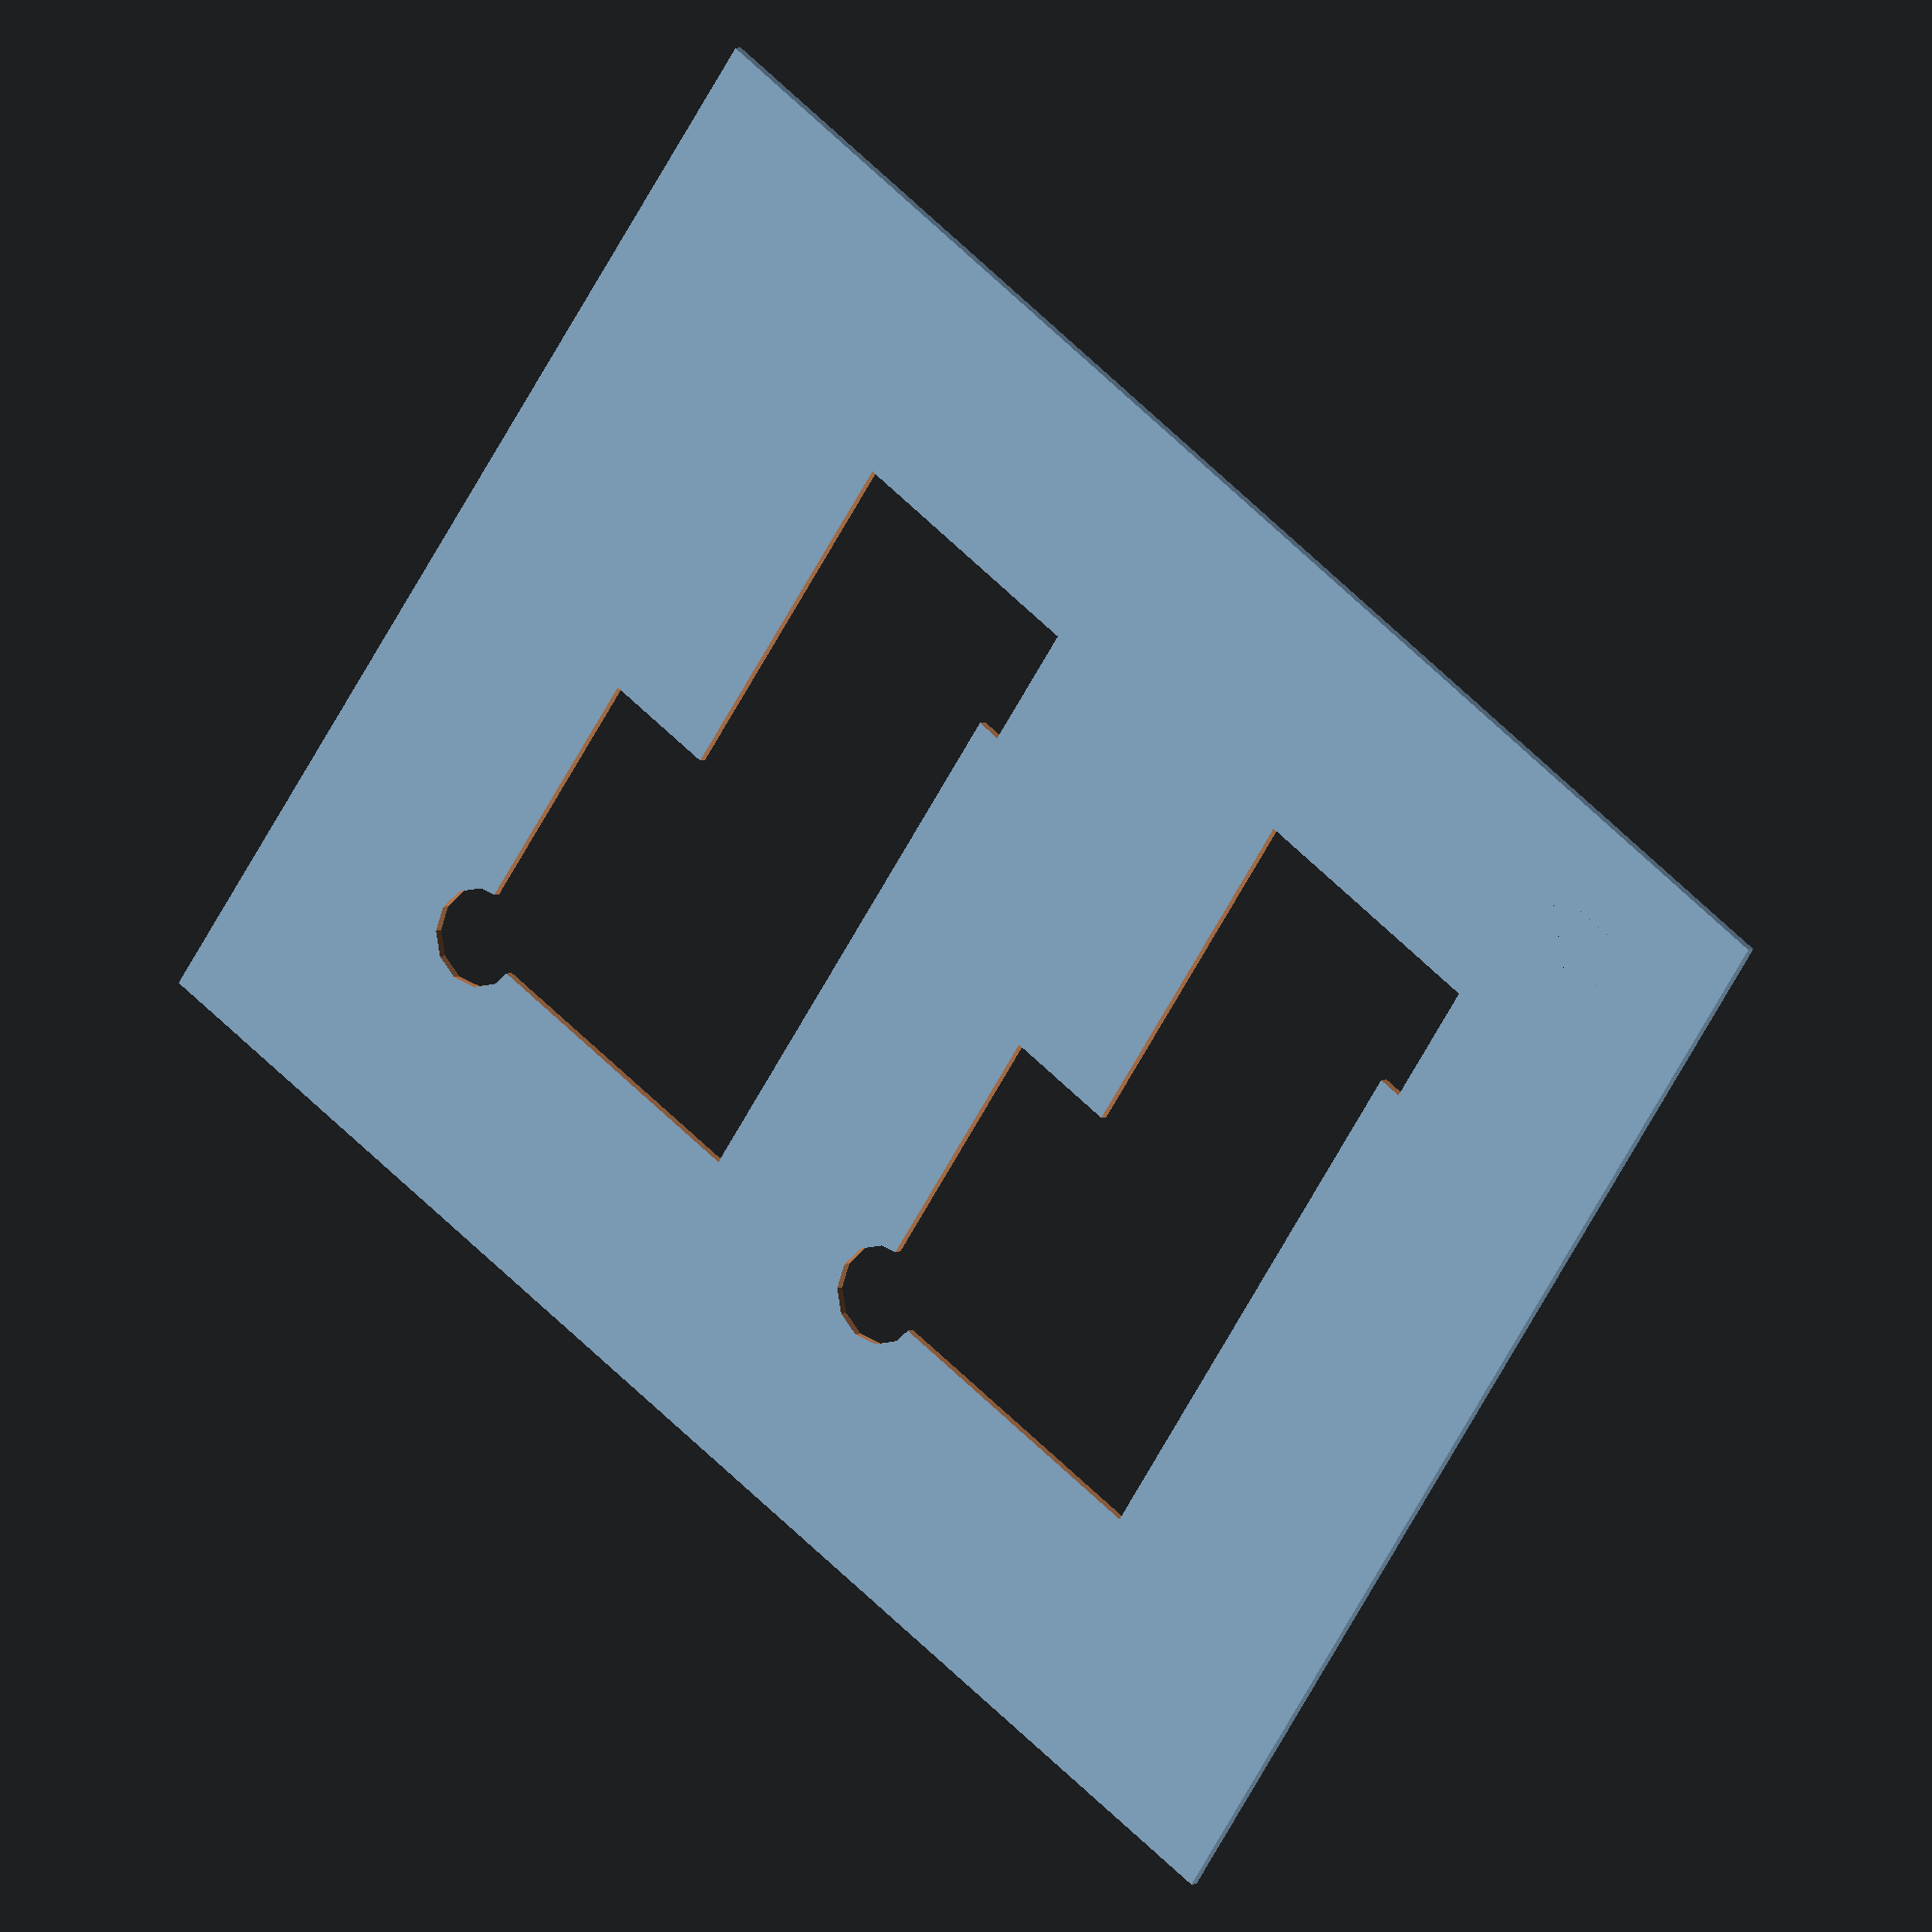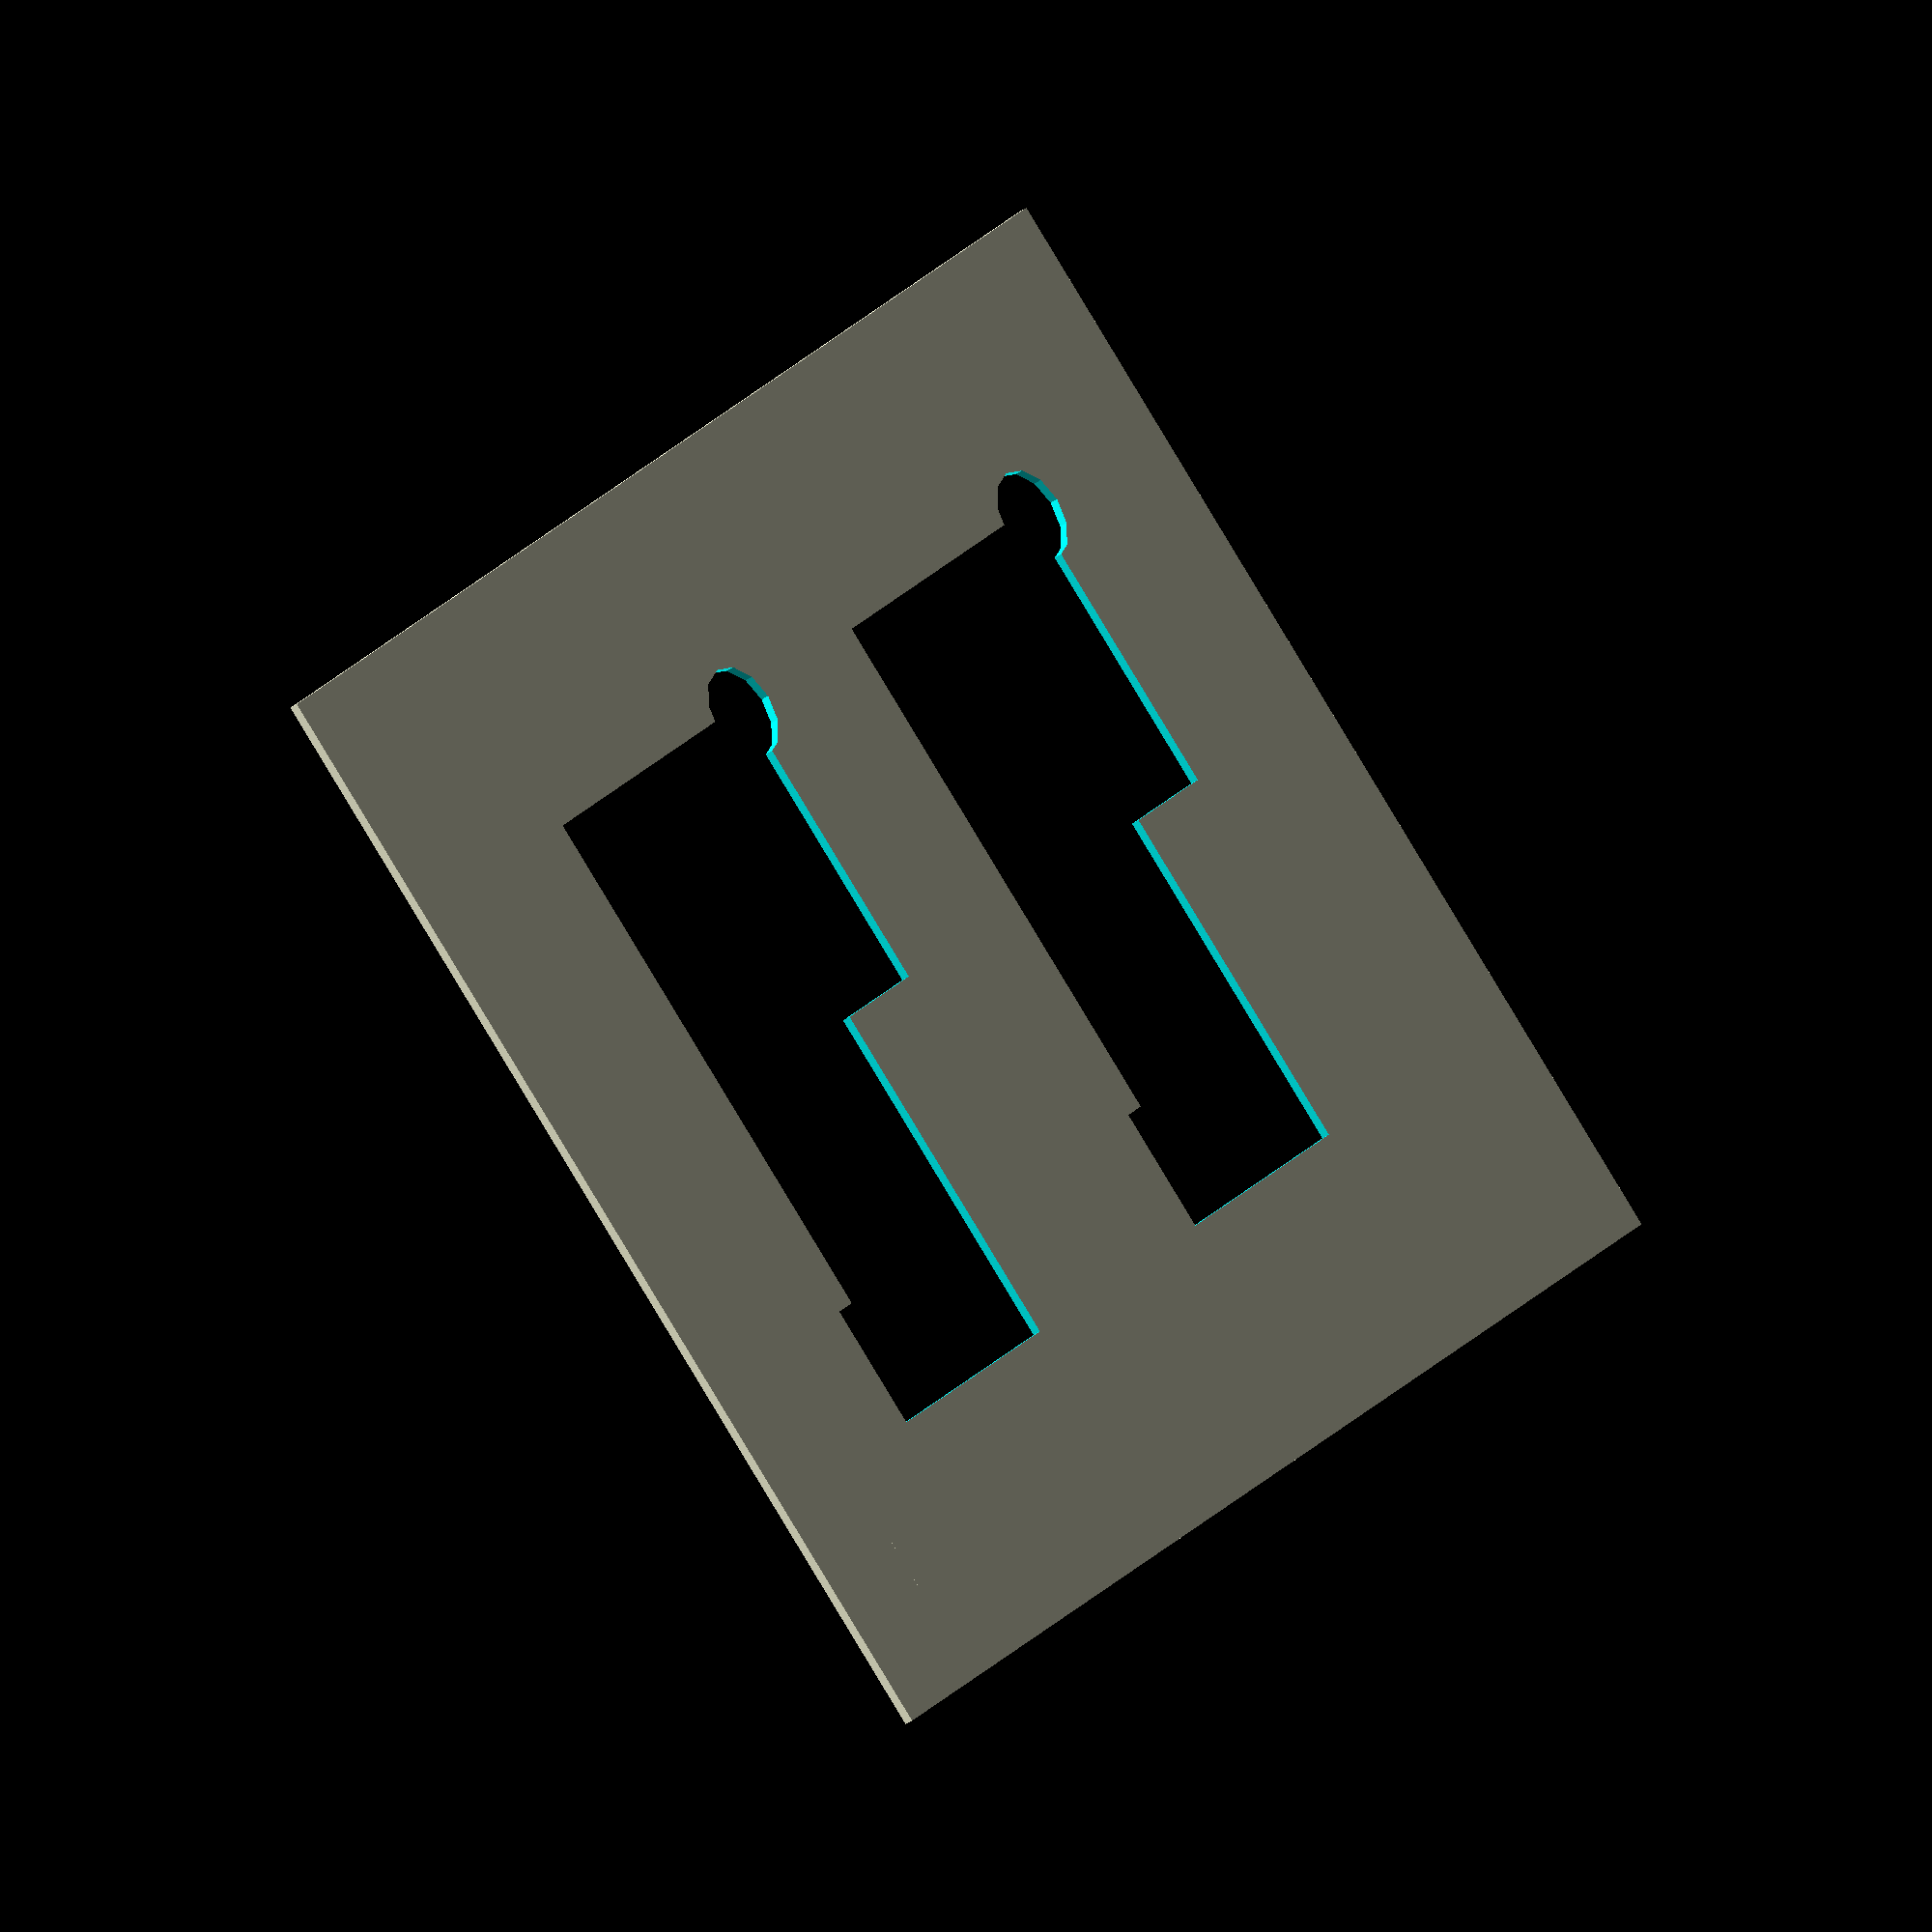
<openscad>
// Holder for Ormerod prototype differential IR sensor board
// Choose layer height to be a submultiple of the thickness

thickness=1.1;	// board is 1.2mm but this part comes out slightly too thick
xborder=30;
yborder=30;
yrepeat=70;
height=82.07375;
width=29.00;
nibWidth=3.0;
nibHeight=15.5;	//actually 14.605
upperWidth=43.35;
upperHeight=38;
clearance=0.35;
cornerRadius=1.5;
cornerOffset=1;
overlap=1;

module wedge(x,y,z)
{
	polyhedron(
		points=[[0,0,0],[x,0,0],[0,y,0],[0,0,z],[x,0,z],[0,y,z]],
		faces=[[0,2,1],[3,4,5],[0,1,3],[1,4,3],[1,2,4],[2,5,4],[0,3,2],[5,2,3]]
	);
}

module boardCutout()
{
	translate([0,nibWidth,-overlap])
		cube([height+clearance,width+clearance,thickness+2*overlap]);
	translate([height-upperHeight,nibWidth,-overlap])
		cube([upperHeight+clearance,upperWidth+clearance,thickness+2*overlap]);
	translate([0,0,-overlap])
		cube([nibHeight,nibWidth+overlap,thickness+2*overlap]);
	translate([height+clearance-cornerOffset,upperWidth+nibWidth+clearance-cornerOffset,-overlap])
		cylinder(r=6,h=thickness+2*overlap,$fn=12);
}


difference()
{
	cube([height+2*xborder+clearance,upperWidth+nibWidth+2*yborder+clearance+yrepeat,thickness]);
	translate([xborder,yborder,0]) boardCutout();
	translate([xborder,yborder+yrepeat,0]) boardCutout();
}

translate([12-overlap,16-overlap,0]) wedge(10+2*overlap,10+2*overlap,thickness);


</openscad>
<views>
elev=353.6 azim=55.7 roll=213.8 proj=o view=wireframe
elev=213.5 azim=136.3 roll=44.3 proj=o view=wireframe
</views>
